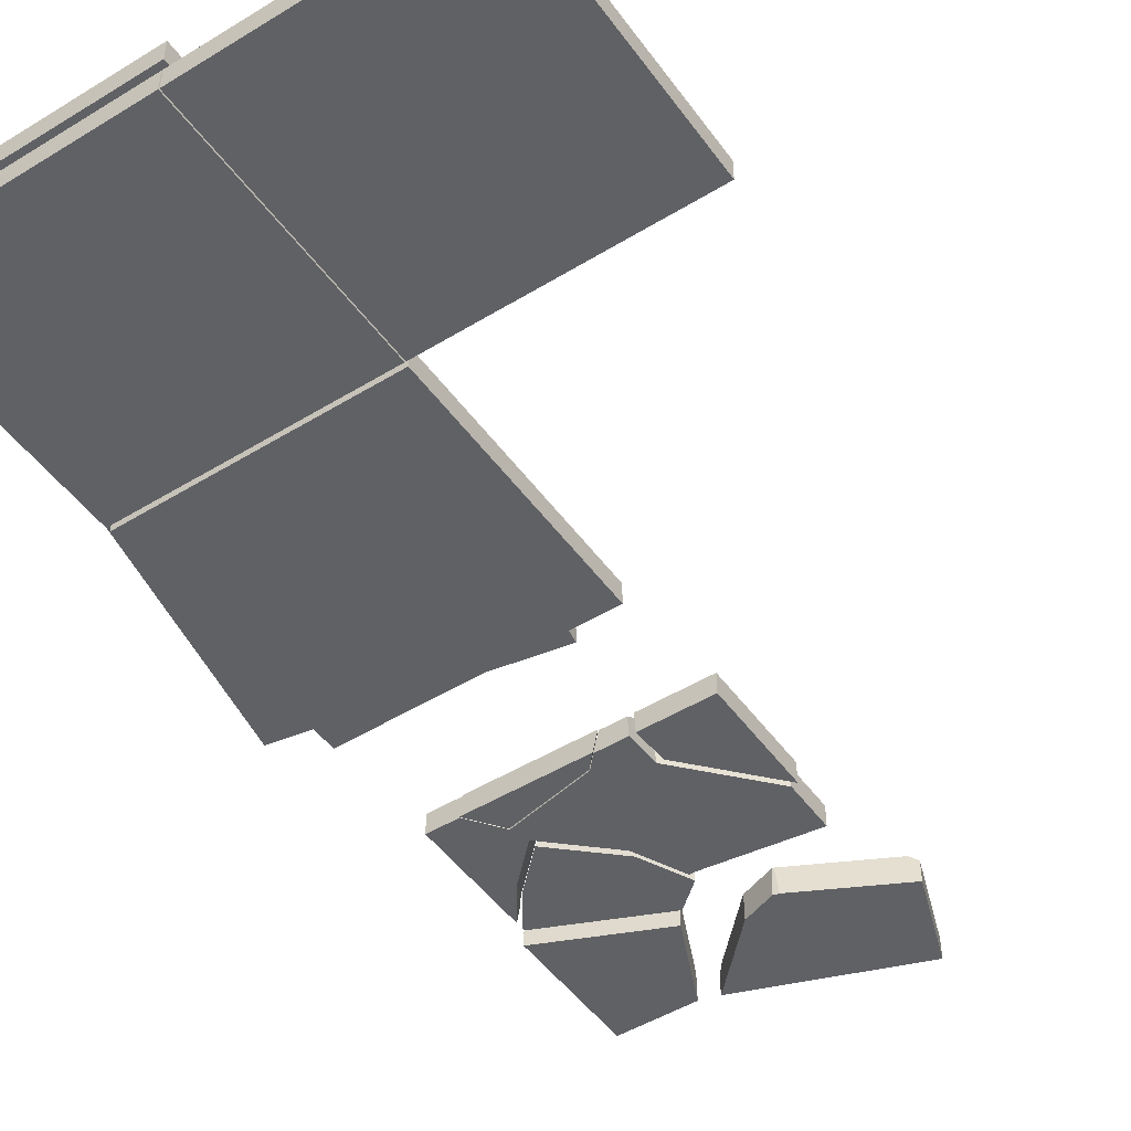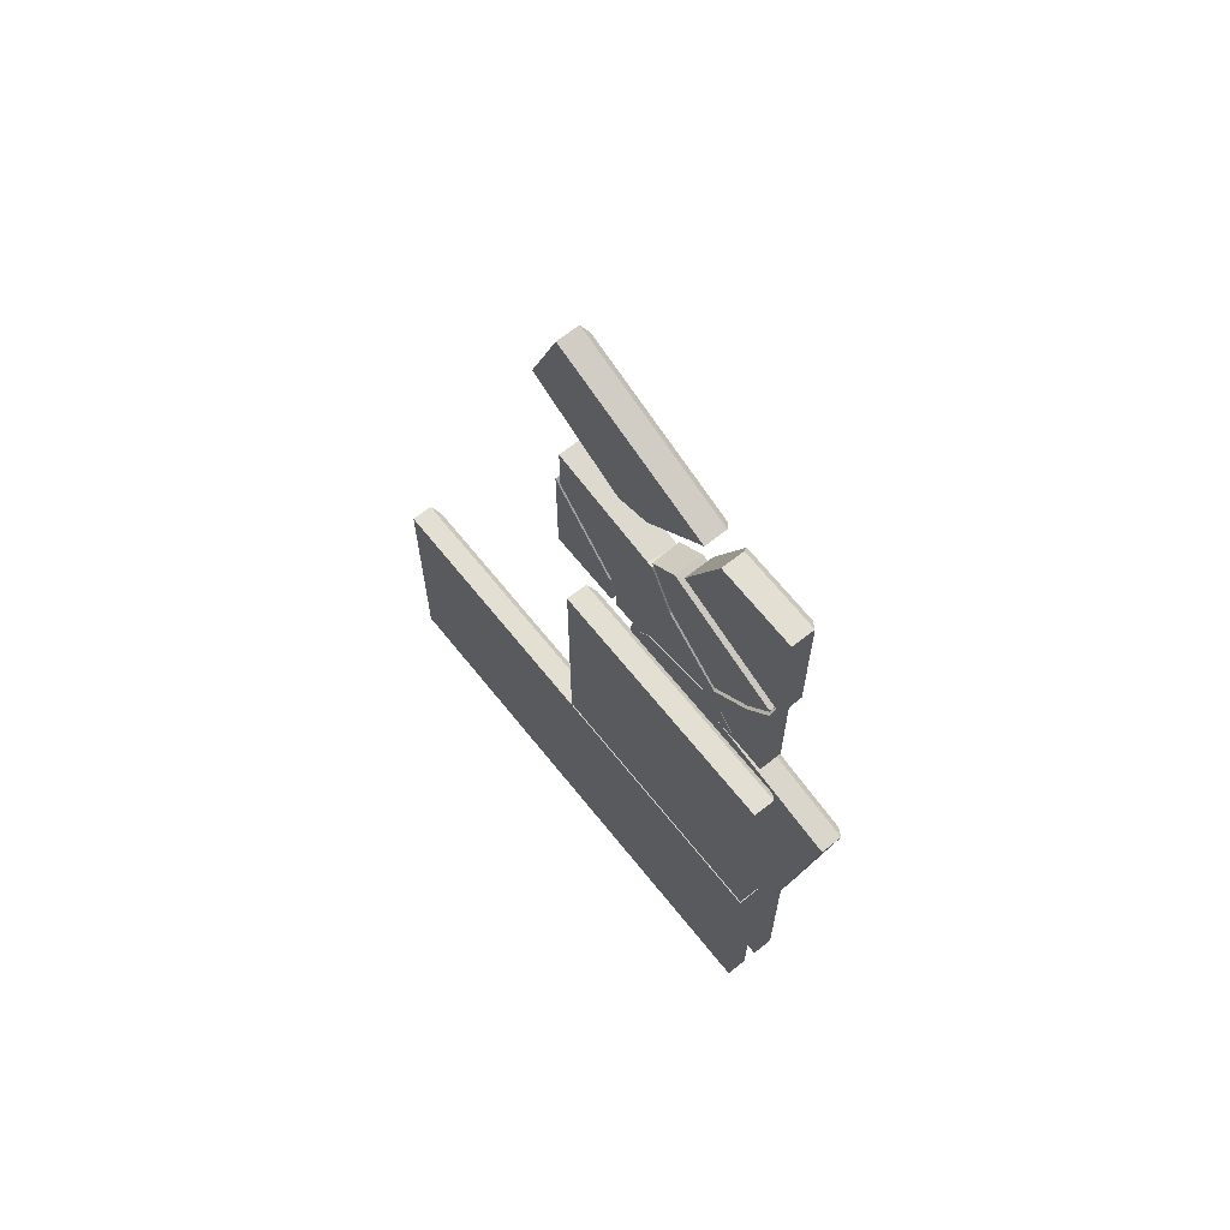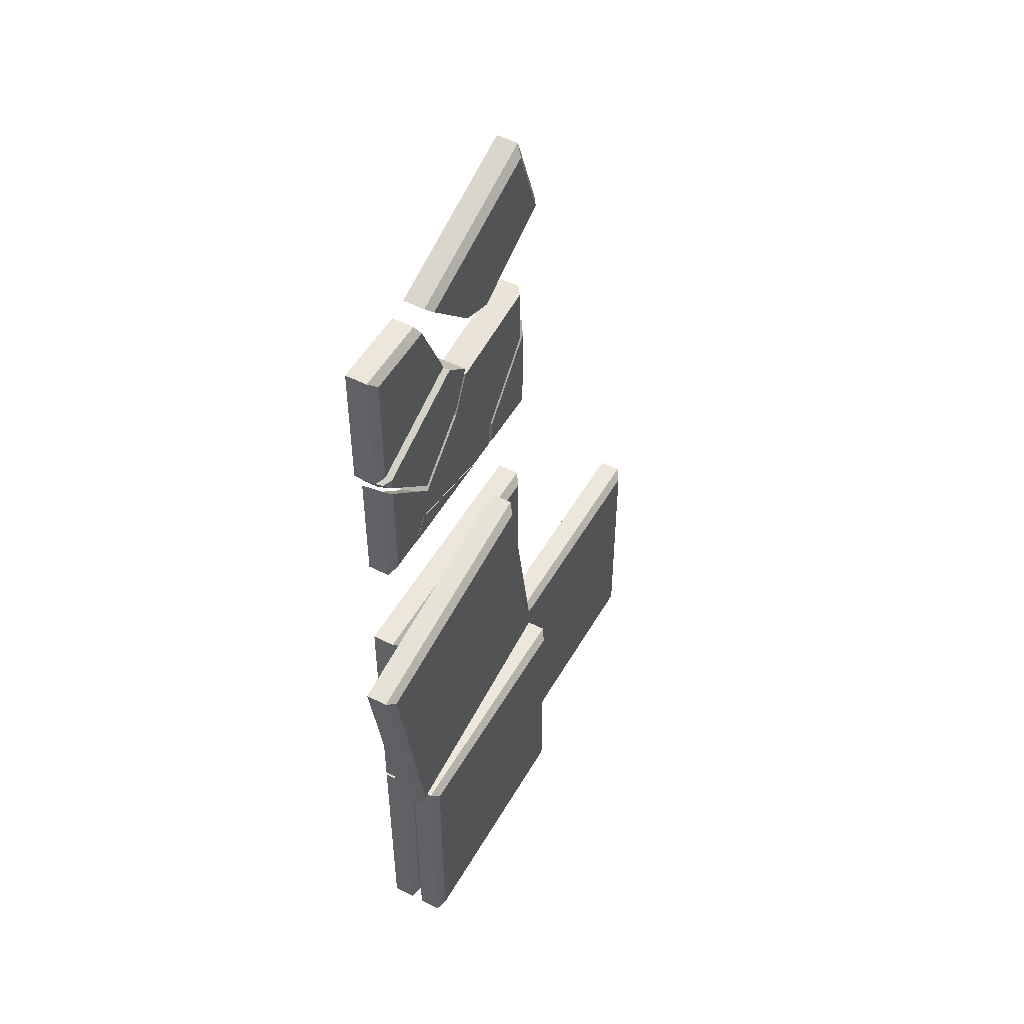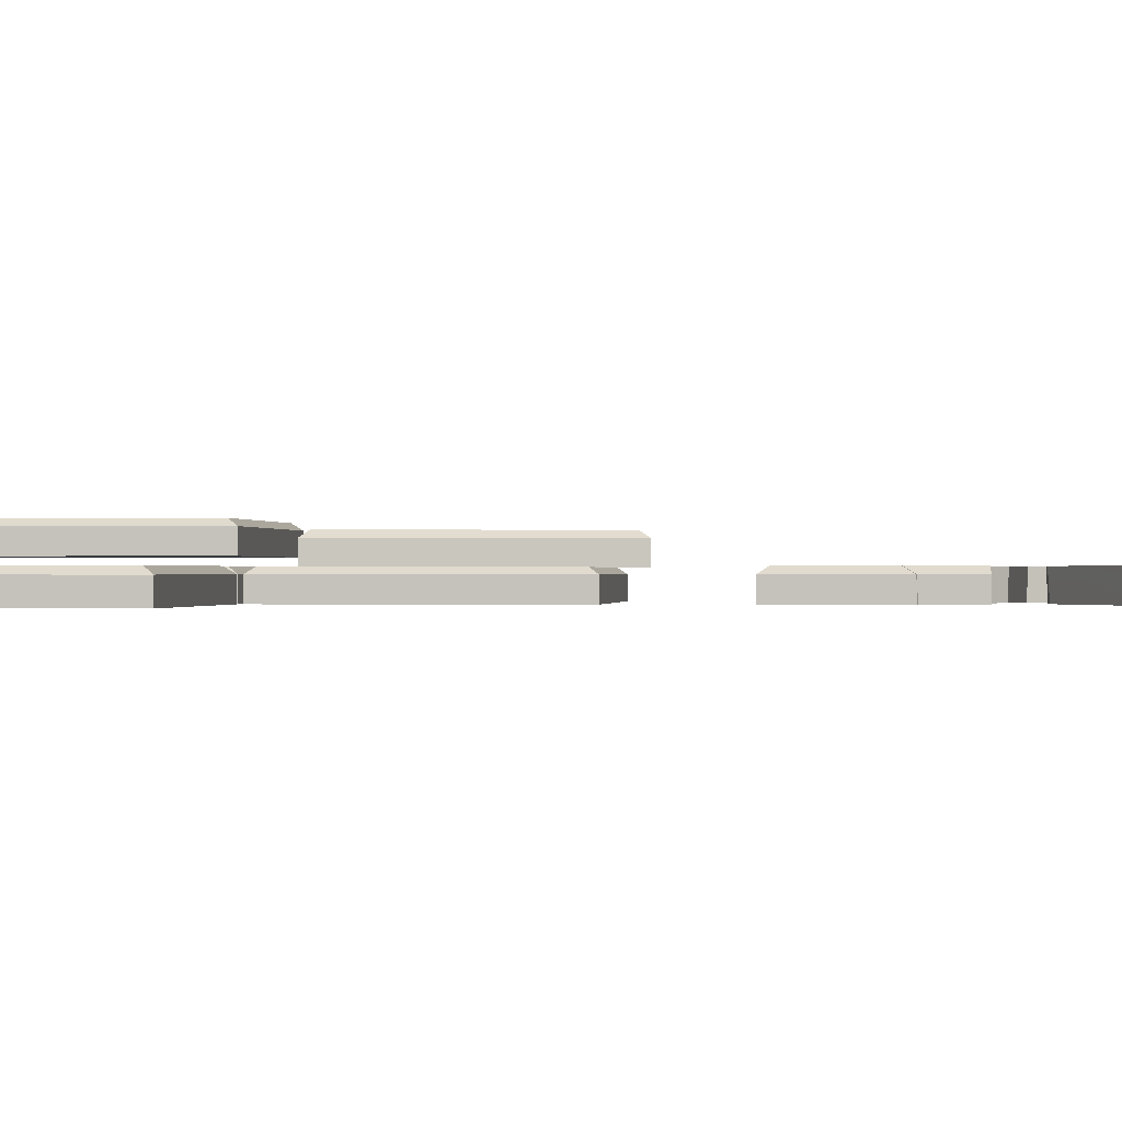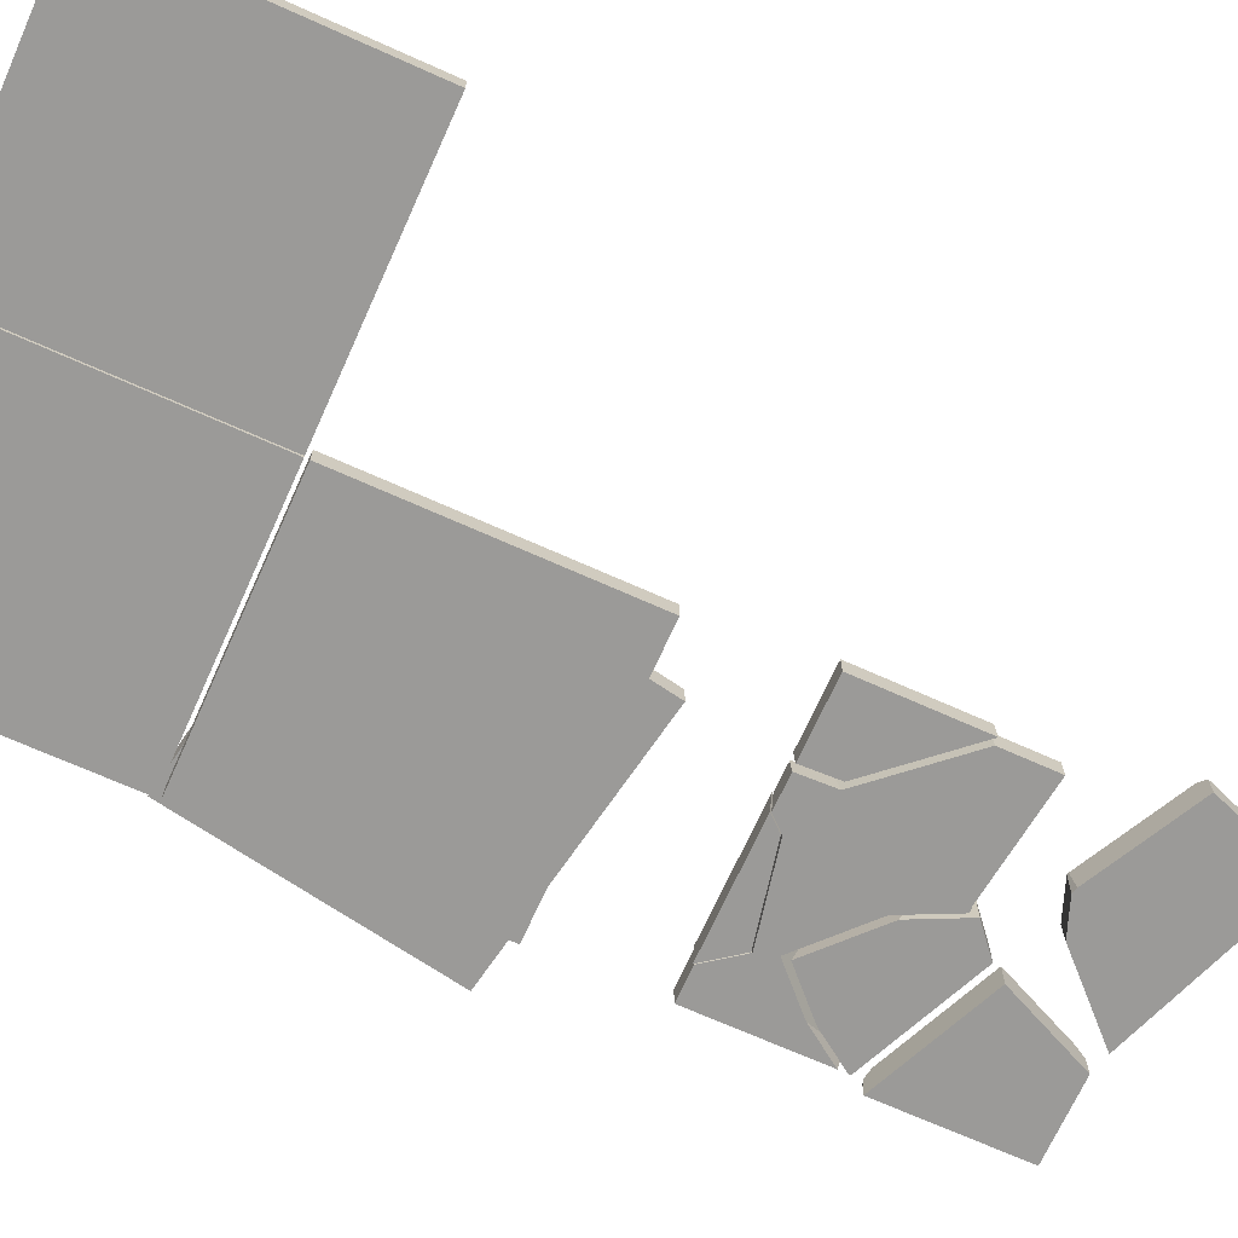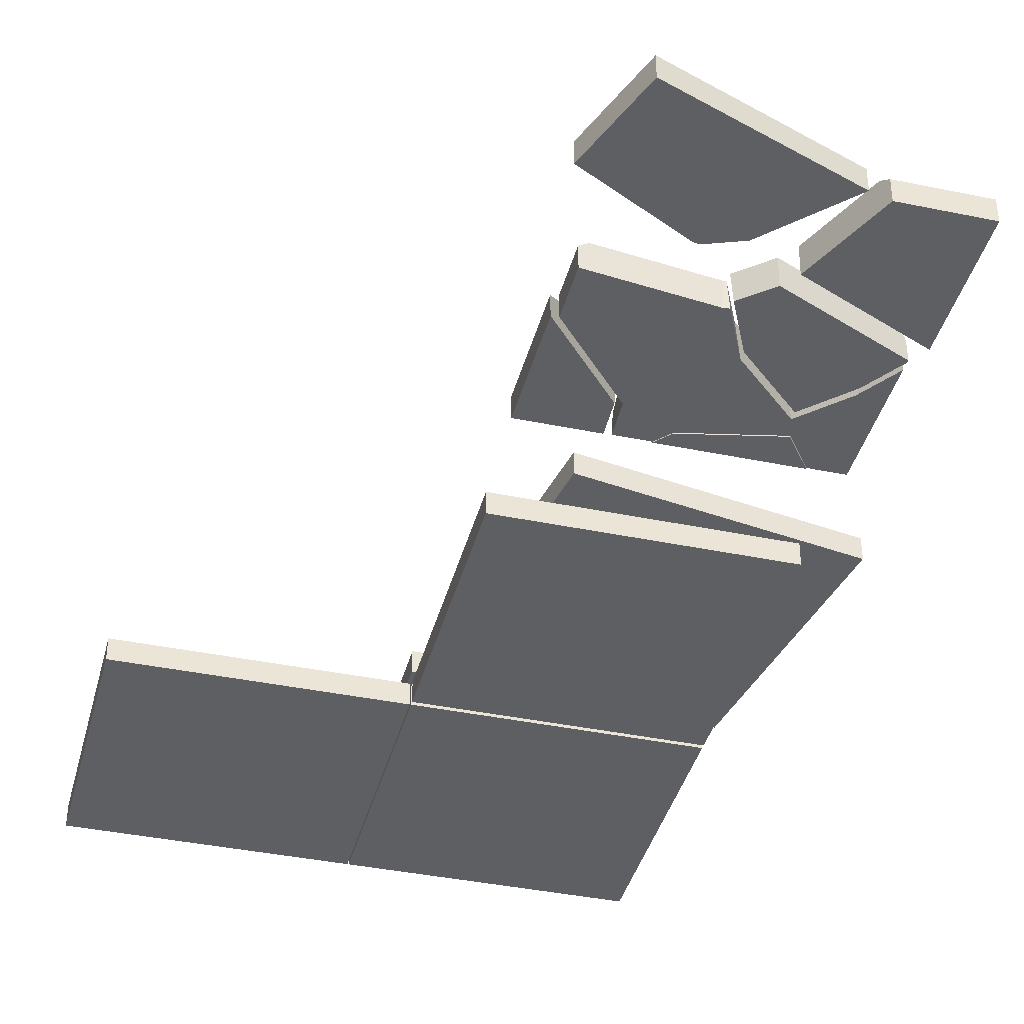
<metadata>
{"format":"obj","ext":"obj","renderer":"f3d","projection":"perspective","resolution":1024,"background":"white","views":[{"elev":-48.6,"azim":-145.7,"up":"+Y"},{"elev":66.9,"azim":51.3,"up":"+Z"},{"elev":51.0,"azim":119.0,"up":"+Z"},{"elev":-0.2,"azim":-84.2,"up":"+Y"},{"elev":-69.4,"azim":-114.2,"up":"+Y"},{"elev":-39.7,"azim":-14.4,"up":"+Y"}]}
</metadata>
<code>
v  0.2305 -0.0247 -0.2305
v  0.2305 -0.0247 0.2305
v  -0.2305 -0.0247 0.2305
v  -0.2305 -0.0247 -0.2305
v  0.2151 0.0247 -0.2151
v  -0.2151 0.0247 -0.2151
v  -0.2151 0.0247 0.2151
v  0.2151 0.0247 0.2151
v  0.2305 0.0139 0.2305
v  -0.2305 0.0139 0.2305
v  0.2305 0.0139 -0.2305
v  -0.2305 0.0139 -0.2305
v  0.0726 0.0139 0.9422
v  -0.2298 0.0139 1.052
v  -0.2298 -0.0247 1.052
v  0.0725 -0.0247 0.9423
v  -0.2867 0.0139 0.8961
v  -0.2206 0.0247 1.033
v  -0.2729 0.0247 0.889
v  -0.2866 -0.0247 0.8962
v  0.0608 0.0247 0.9302
v  -0.0408 0.0247 0.8259
v  -0.0415 -0.0247 0.8254
v  -0.1056 0.0247 0.8035
v  -0.1026 0.0247 0.8027
v  -0.1104 -0.0247 0.8061
v  -0.1002 -0.0247 0.8033
v  0.0393 -0.0247 0.7845
v  0.2457 -0.0247 0.6948
v  0.2457 -0.0247 0.9333
v  0.1065 -0.0247 0.9333
v  0.2457 -0.0011 0.6952
v  0.2457 0.0139 0.9333
v  0.2457 0.0139 0.6965
v  0.2303 0.0247 0.7024
v  0.2303 0.0247 0.918
v  0.2441 0.015 0.6963
v  0.0398 0.0247 0.7853
v  0.0997 0.0247 0.918
v  0.1066 0.0139 0.9333
v  0.2161 0.0212 0.659
v  0.2249 0.015 0.6705
v  0.2265 -0.0012 0.6694
v  0.2265 -0.0247 0.6646
v  0.1835 -0.0247 0.6022
v  0.1164 -0.0247 0.5362
v  0.106 0.0247 0.5525
v  0.2112 0.0247 0.656
v  0.2265 -0.0247 0.669
v  0.2112 0.0247 0.6766
v  0.0201 -0.0247 0.7587
v  0.0206 0.0247 0.7594
v  0.0145 -0.0247 0.6308
v  -0.0274 -0.0247 0.7179
v  0.0038 0.0247 0.6474
v  -0.0294 0.0247 0.7165
v  0.1861 -0.0247 0.4323
v  0.169 -0.0247 0.4323
v  0.1636 0.0139 0.4323
v  0.2143 0.0139 0.4323
v  0.1506 0.0247 0.4477
v  0.2184 0.0196 0.4405
v  0.2112 0.0247 0.4477
v  0.1215 0.0247 0.4866
v  0.2112 0.0247 0.6417
v  0.106 0.0247 0.5383
v  0.2161 0.0212 0.6447
v  0.1835 -0.0247 0.588
v  0.1164 -0.0247 0.5219
v  0.1261 -0.0247 0.4897
v  0.0145 -0.0247 0.6166
v  0.0038 0.0247 0.6332
v  -0.0444 0.0247 0.4512
v  -0.0278 -0.0247 0.4569
v  0.1636 0.0139 0.4304
v  0.1506 0.0247 0.4458
v  0.1215 0.0247 0.4846
v  0.126 -0.0247 0.4877
v  0.169 -0.0247 0.4304
v  -0.0475 0.0247 0.4458
v  -0.0444 0.0247 0.4493
v  -0.0497 -0.0247 0.4304
v  -0.0587 0.0139 0.4304
v  -0.0278 -0.0247 0.4549
v  -0.0274 -0.0247 0.7036
v  -0.1095 -0.0247 0.4953
v  -0.038 -0.0247 0.7028
v  -0.107 -0.0247 0.4323
v  -0.0497 -0.0247 0.4323
v  -0.0475 0.0247 0.4477
v  -0.1042 0.0247 0.4477
v  -0.1059 0.0247 0.4892
v  -0.0325 0.0247 0.702
v  -0.0294 0.0247 0.7022
v  -0.0587 0.0139 0.4323
v  -0.1044 0.0139 0.4323
v  -0.1171 0.0247 0.4883
v  -0.1155 0.0247 0.4468
v  -0.2302 0.0247 0.4468
v  -0.2302 0.0247 0.6148
v  -0.2456 0.0139 0.6324
v  -0.2456 0.0139 0.4315
v  -0.2456 -0.0247 0.4315
v  -0.2456 -0.0247 0.6339
v  -0.1182 -0.0247 0.4315
v  -0.1156 0.0139 0.4315
v  -0.1207 -0.0247 0.4944
v  0.2265 0.0139 0.4323
v  0.2265 -0.0247 0.4323
v  0.2265 0.0139 0.6564
v  0.2265 -0.0247 0.6503
v  0.2265 -0.0012 0.6552
v  0.2249 0.015 0.6562
v  -0.2344 0.0139 0.6333
v  -0.2344 0.0139 0.727
v  -0.219 0.0247 0.7251
v  -0.219 0.0247 0.6157
v  -0.2344 -0.0247 0.7271
v  -0.2344 -0.0247 0.6348
v  -0.2305 -0.0247 -0.6987
v  0.2305 -0.0247 -0.6987
v  0.2305 -0.0247 -0.2378
v  -0.2305 -0.0247 -0.2378
v  -0.2151 0.0247 -0.6833
v  -0.2151 0.0247 -0.2531
v  0.2151 0.0247 -0.2531
v  0.2151 0.0247 -0.6833
v  0.2305 0.0139 -0.6987
v  0.2305 0.0139 -0.2378
v  -0.2305 0.0139 -0.6987
v  -0.2305 0.0139 -0.2378
v  -0.2324 -0.0247 -0.6987
v  -0.2324 -0.0247 -0.2378
v  -0.6933 -0.0247 -0.2378
v  -0.6933 -0.0247 -0.6987
v  -0.2478 0.0247 -0.6833
v  -0.678 0.0247 -0.6833
v  -0.678 0.0247 -0.2531
v  -0.2478 0.0247 -0.2531
v  -0.2324 0.0139 -0.2378
v  -0.6933 0.0139 -0.2378
v  -0.2324 0.0139 -0.6987
v  -0.6933 0.0139 -0.6987
v  -0.2305 0.0376 -0.2378
v  -0.2305 0.0376 -0.6987
v  0.2305 0.0376 -0.6987
v  0.2305 0.0376 -0.2378
v  -0.2151 0.087 -0.2531
v  0.2151 0.087 -0.2531
v  0.2151 0.087 -0.6833
v  -0.2151 0.087 -0.6833
v  -0.2305 0.0762 -0.6987
v  0.2305 0.0762 -0.6987
v  -0.2305 0.0762 -0.2378
v  0.2305 0.0762 -0.2378
v  0.2548 0.0229 -0.2445
v  0.3349 0.0229 0.2094
v  -0.1191 0.0229 0.2894
v  -0.1991 0.0229 -0.1645
v  0.2424 0.0722 -0.2268
v  -0.1813 0.0722 -0.152
v  -0.1066 0.0722 0.2716
v  0.3171 0.0722 0.1969
v  0.3349 0.0614 0.2094
v  -0.1191 0.0614 0.2894
v  0.2548 0.0614 -0.2445
v  -0.1991 0.0614 -0.1645
g concreteblock
f 1 2 3 4
f 5 6 7 8
f 9 10 3 2
f 11 9 2 1
f 12 11 1 4
f 10 12 4 3
f 9 8 7 10
f 11 5 8 9
f 12 6 5 11
f 10 7 6 12
f 13 14 15 16
f 17 14 18 19
f 15 14 17 20
f 13 21 18 14
f 22 21 16 23
f 16 21 13
f 18 21 24 19
f 22 25 24 21
f 20 26 27
f 27 23 16
f 16 15 20 27
f 22 23 27 25
f 27 26 24 25
f 17 24 26 20
f 19 24 17
f 28 29 30 31
f 29 32 33 30
f 33 32 34
f 33 34 35 36
f 35 34 37
f 35 32 28 38
f 35 37 32
f 28 32 29
f 32 37 34
f 38 39 36 35
f 40 31 30 33
f 36 39 40 33
f 28 31 40
f 39 38 28 40
f 41 42 43
f 44 45 41 43
f 41 45 46
f 47 48 41 46
f 49 44 43
f 50 42 41 48
f 51 43 50 52
f 51 49 43
f 50 43 42
f 45 44 53 46
f 51 53 44 49
f 53 51 54
f 47 55 56
f 52 50 47 56
f 47 50 48
f 54 51 52 56
f 47 46 53 55
f 55 53 54 56
f 57 58 59 60
f 59 61 62 60
f 62 61 63
f 61 64 65 63
f 65 64 66
f 63 65 67 62
f 68 57 62 67
f 62 57 60
f 68 69 58 57
f 58 69 70
f 68 67 65
f 66 69 68 65
f 61 59 58
f 70 64 61 58
f 69 66 64 70
f 69 70 64
f 69 64 66
f 71 69 66
f 71 66 72
f 73 72 66
f 73 66 64
f 69 71 74
f 69 74 70
f 74 73 64
f 74 64 70
f 73 74 71 72
f 75 76 77
f 78 79 75 77
f 80 81 77 76
f 75 79 82 83
f 76 75 83 80
f 82 79 78 84
f 84 78 77 81
f 81 80 83
f 84 81 83 82
f 74 71 85
f 86 74 85 87
f 88 89 74 86
f 73 90 91
f 91 92 93
f 94 73 91 93
f 73 94 72
f 95 96 91 90
f 88 96 95 89
f 92 91 96
f 96 88 86 92
f 85 71 72
f 85 72 94
f 95 90 73
f 73 74 89
f 73 89 95
f 71 74 73
f 71 73 72
f 93 87 85 94
f 86 87 93 92
f 97 98 99 100
f 101 102 103 104
f 105 103 102 106
f 106 102 99 98
f 106 98 97
f 107 105 106 97
f 102 101 100 99
f 107 104 103 105
f 107 97 101 104
f 100 101 97
f 60 108 109
f 60 109 57
f 108 110 111 109
f 111 110 112
f 67 113 110
f 67 110 108
f 67 108 62
f 67 68 111
f 67 111 112
f 67 112 113
f 62 108 60
f 68 57 109
f 68 109 111
f 68 67 62
f 68 62 60
f 68 60 57
f 110 113 112
f 114 115 116 117
f 87 93 116
f 87 116 115
f 118 87 115
f 115 114 119 118
f 86 119 114
f 86 114 92
f 117 92 114
f 87 118 119
f 87 119 86
f 117 116 93
f 117 93 92
f 86 92 93
f 86 93 87
f 120 121 122 123
f 124 125 126 127
f 128 129 122 121
f 130 128 121 120
f 131 130 120 123
f 129 131 123 122
f 128 127 126 129
f 130 124 127 128
f 131 125 124 130
f 129 126 125 131
f 132 133 134 135
f 136 137 138 139
f 140 141 134 133
f 142 140 133 132
f 143 142 132 135
f 141 143 135 134
f 140 139 138 141
f 142 136 139 140
f 143 137 136 142
f 141 138 137 143
f 144 145 146 147
f 148 149 150 151
f 152 153 146 145
f 154 152 145 144
f 155 154 144 147
f 153 155 147 146
f 152 151 150 153
f 154 148 151 152
f 155 149 148 154
f 153 150 149 155
f 156 157 158 159
f 160 161 162 163
f 164 165 158 157
f 166 164 157 156
f 167 166 156 159
f 165 167 159 158
f 164 163 162 165
f 166 160 163 164
f 167 161 160 166
f 165 162 161 167

</code>
